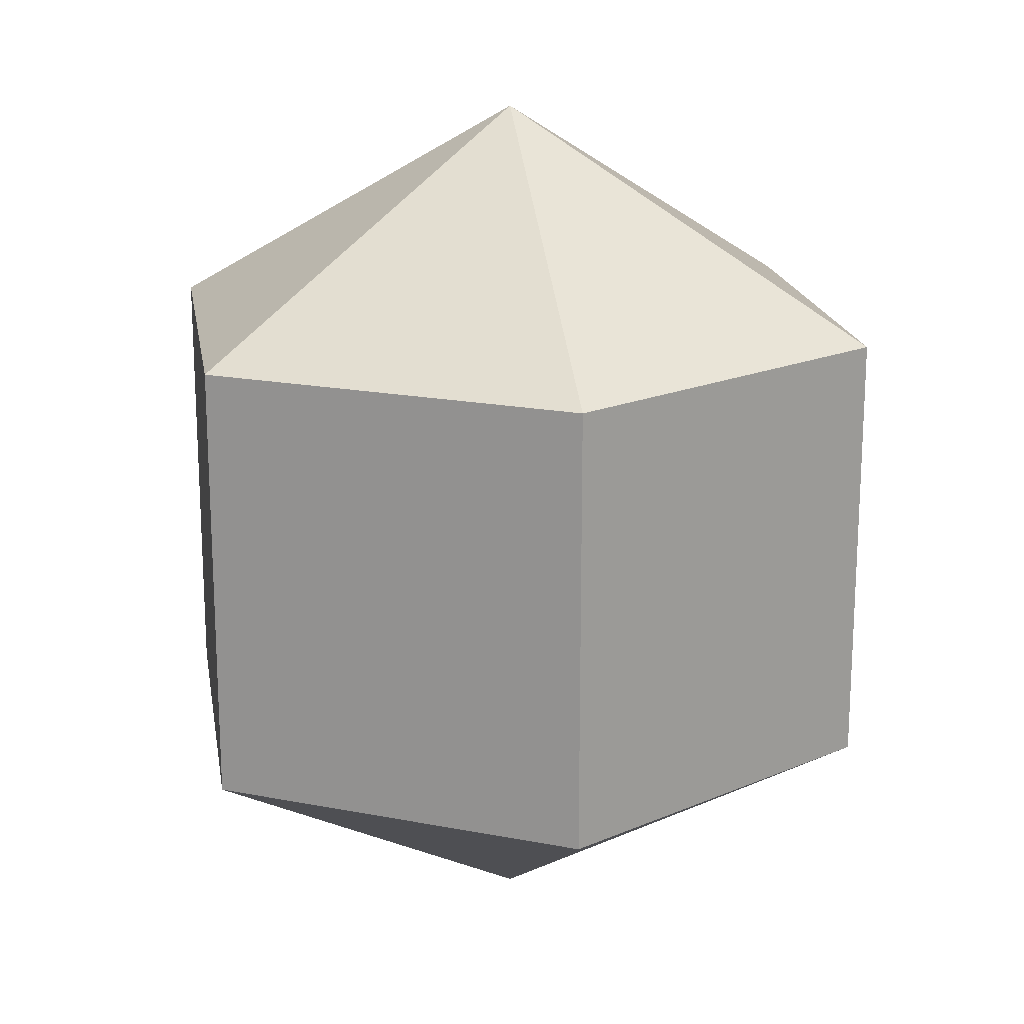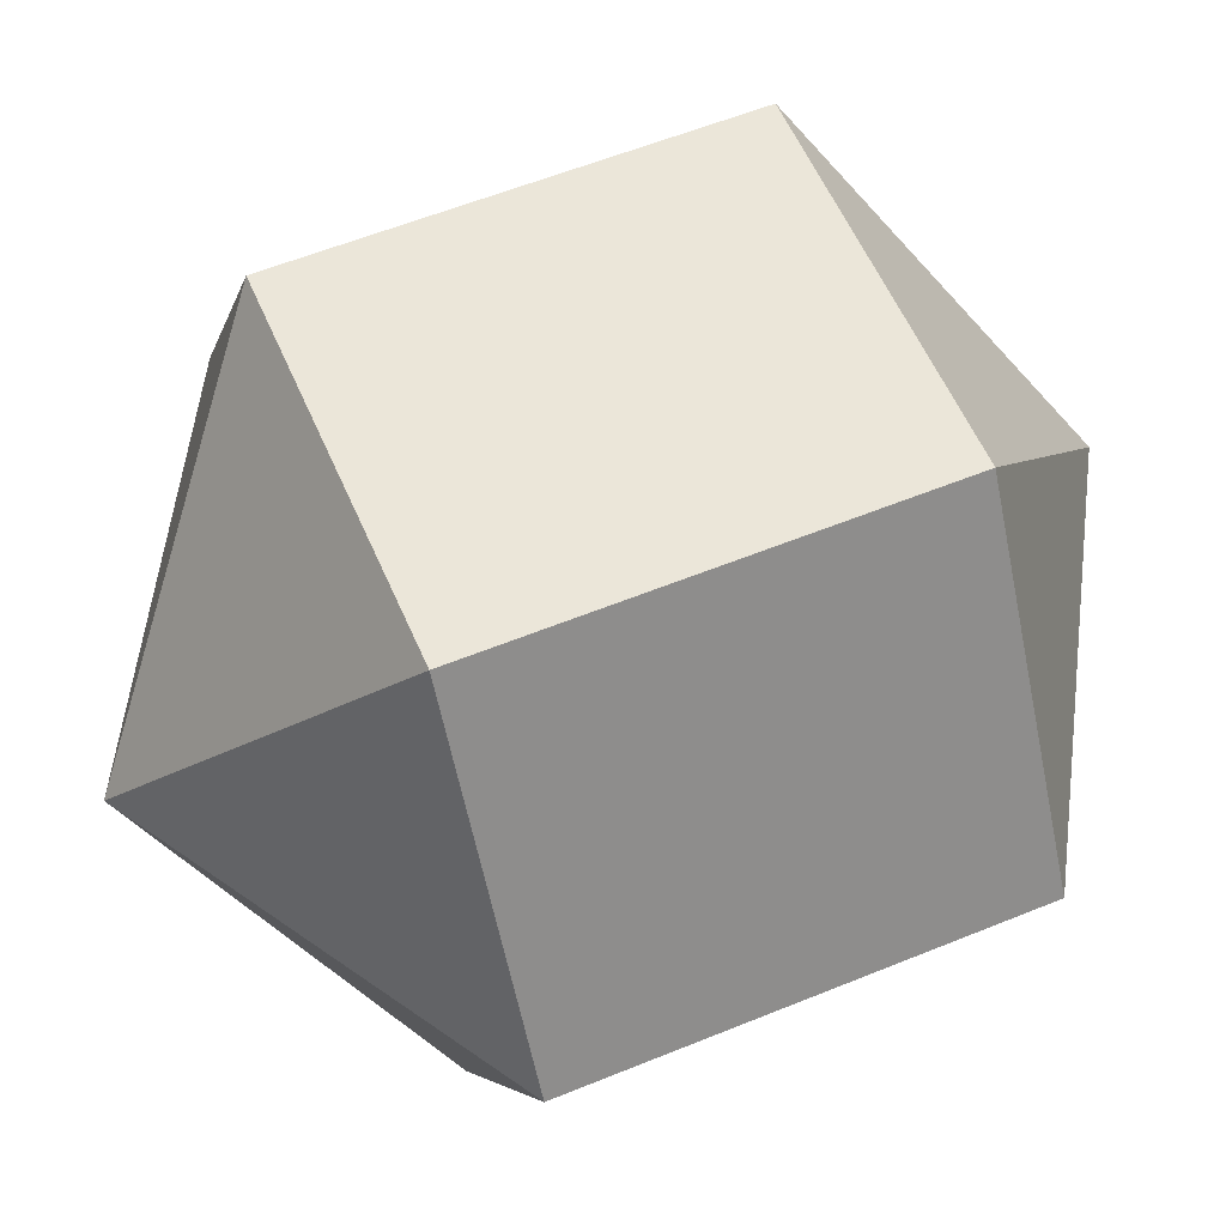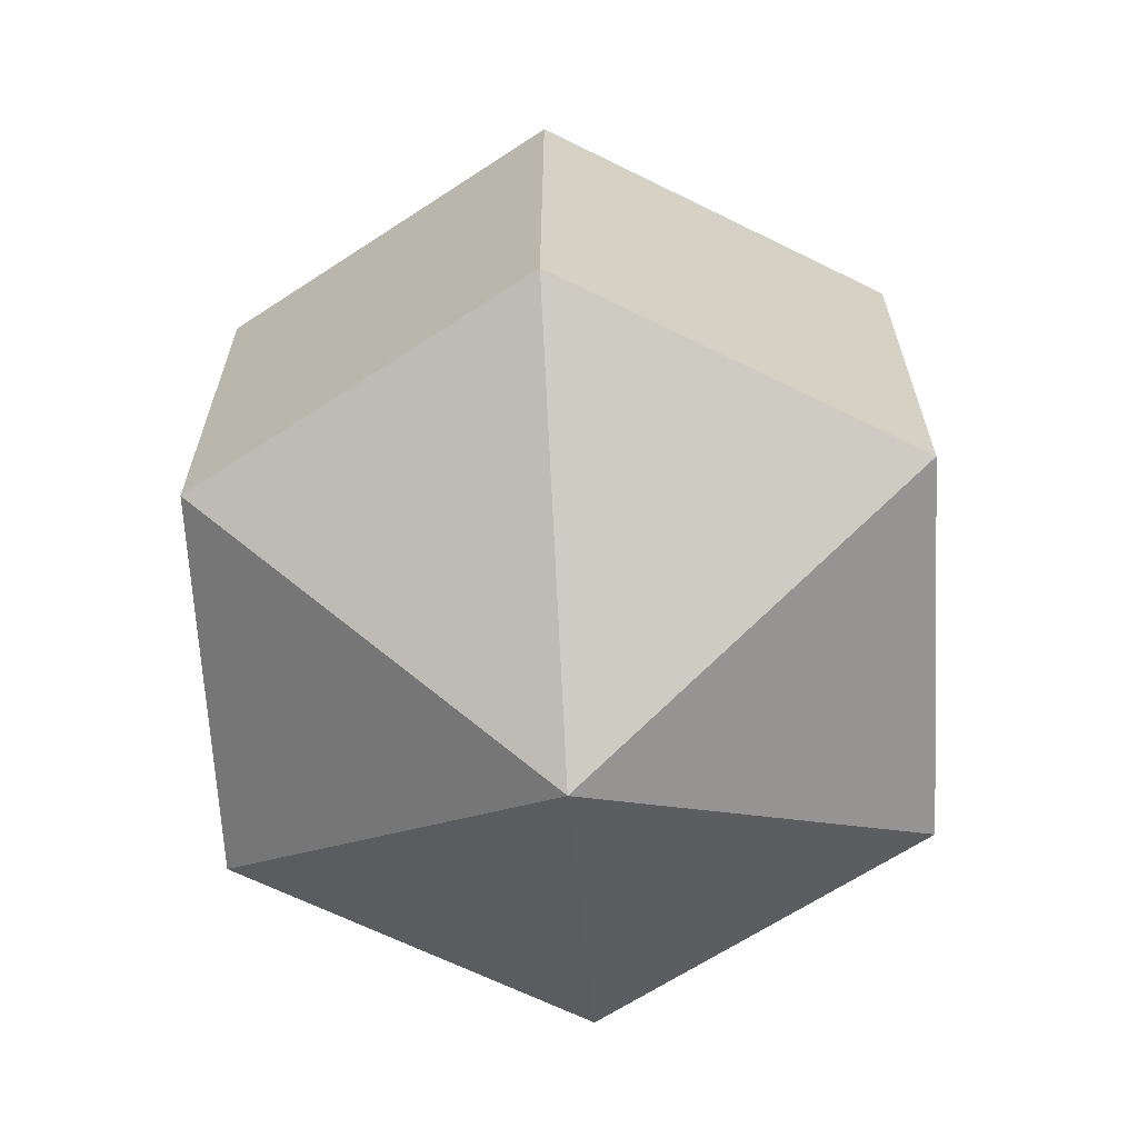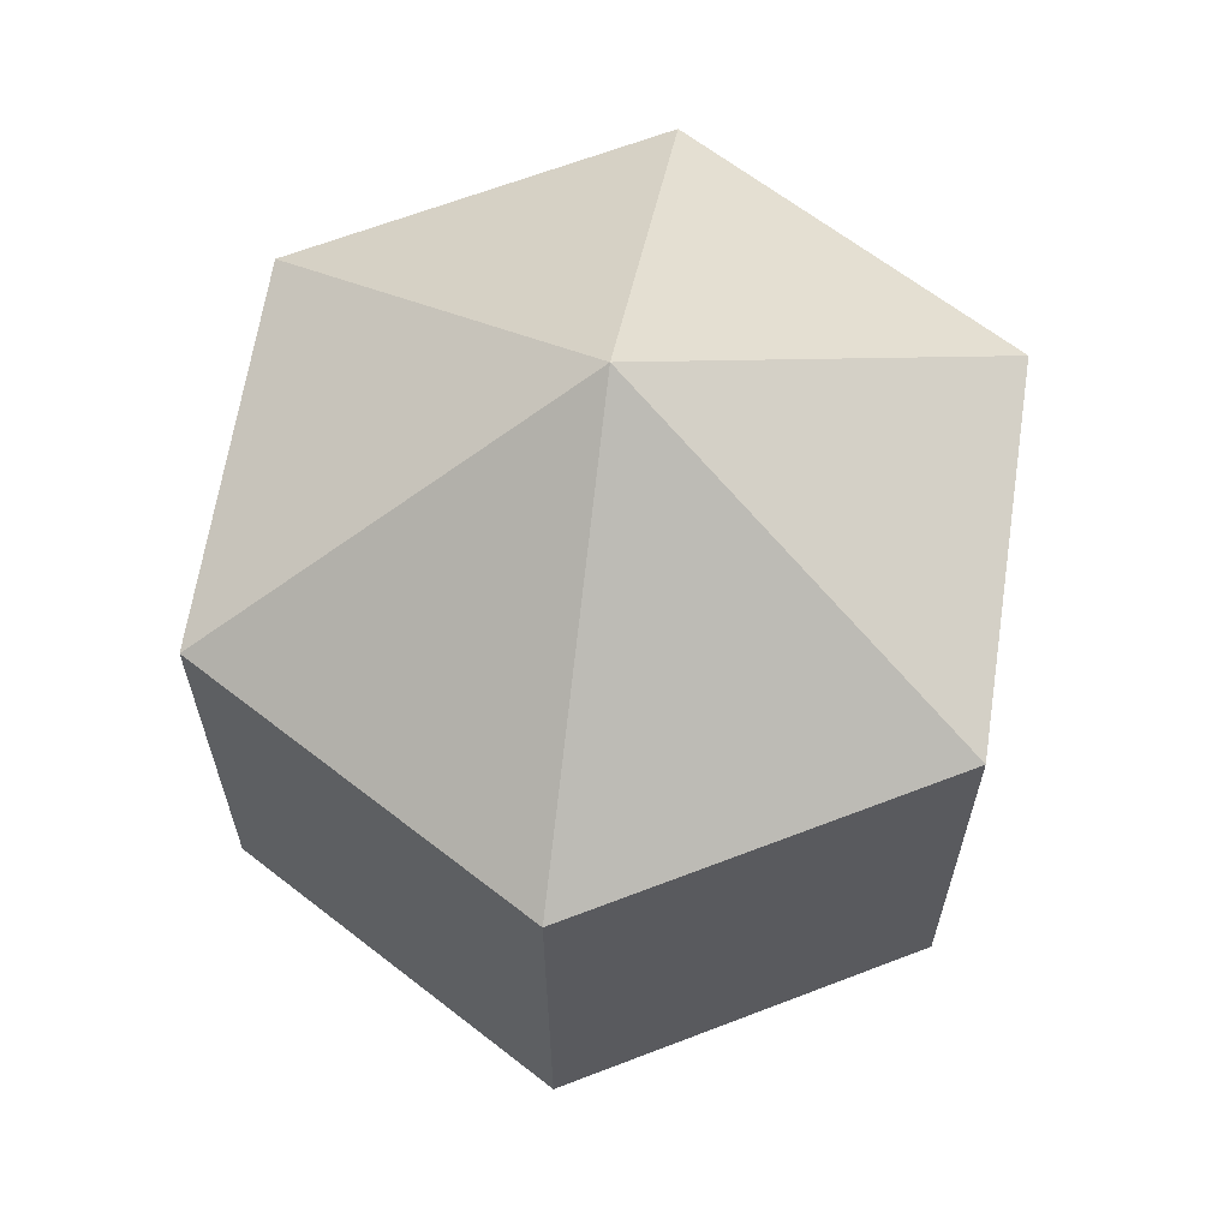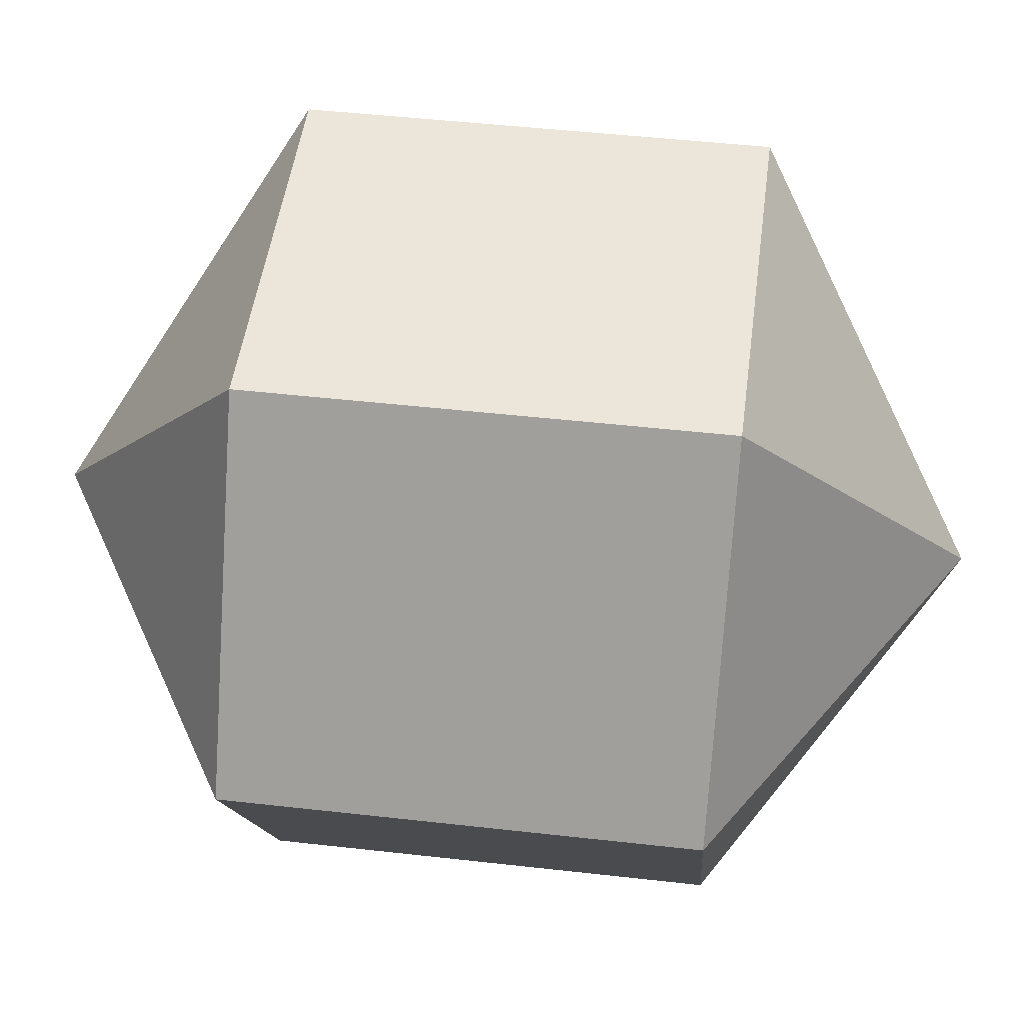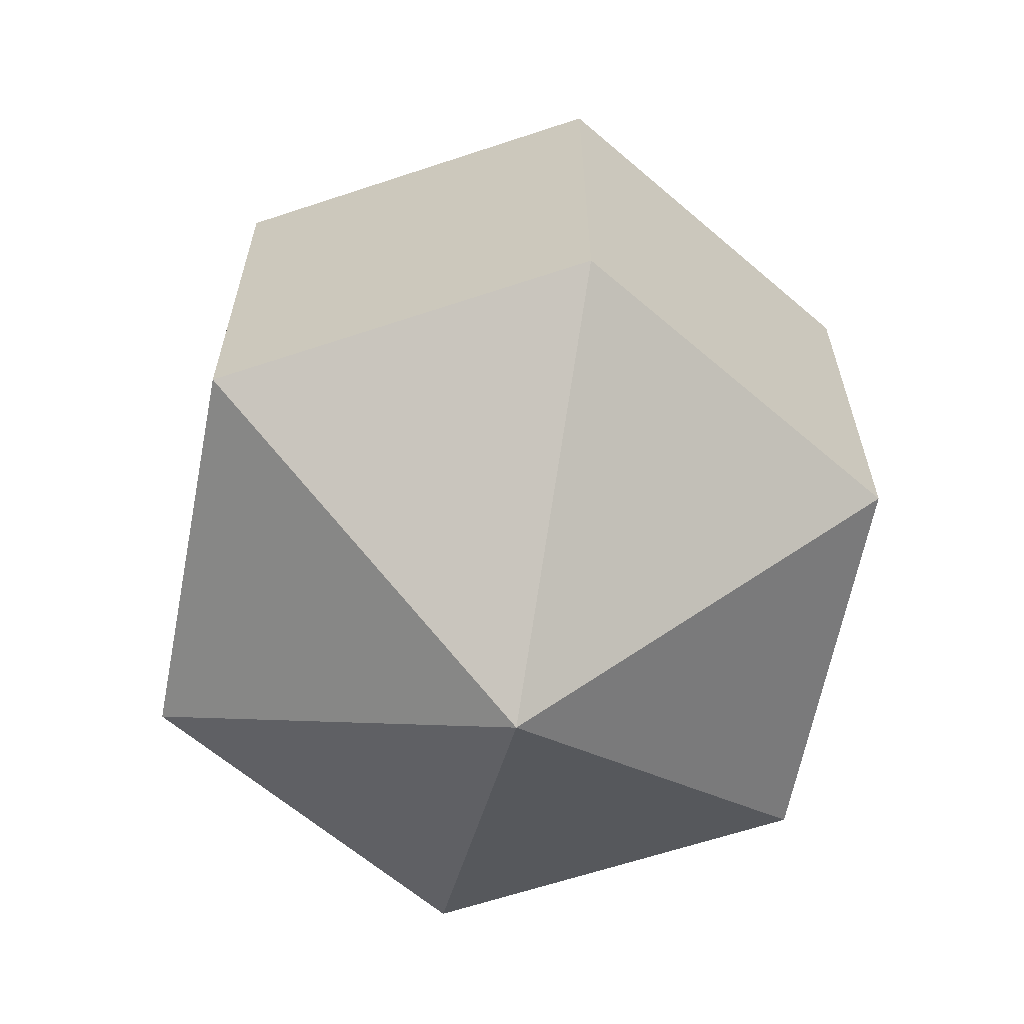
<metadata>
{"format":"obj","ext":"obj","renderer":"f3d","projection":"perspective","resolution":1024,"background":"white","views":[{"elev":18.3,"azim":-99.3,"up":"+Y"},{"elev":57.2,"azim":-113.1,"up":"+Z"},{"elev":-65.3,"azim":33.5,"up":"+Y"},{"elev":64.1,"azim":-21.3,"up":"+Y"},{"elev":47.6,"azim":-82.7,"up":"+Z"},{"elev":-63.2,"azim":139.0,"up":"+Y"}]}
</metadata>
<code>
o model_476
v -0.0002573 0.03775 -0.0002229
v 0.01622 0.01873 0.0283
v 0.03269 0.01873 -0.0002229
v -0.0002573 0.03775 -0.0002229
v 0.01622 0.01873 -0.0283
v 0.03269 0.01873 -0.0002229
v -0.0002573 0.03775 -0.0002229
v 0.01622 0.01873 -0.0283
v -0.01622 0.01873 -0.0283
v -0.0002573 0.03775 -0.0002229
v -0.03269 0.01873 0.0002229
v -0.01622 0.01873 -0.0283
v -0.0002573 0.03775 -0.0002229
v -0.03269 0.01873 0.0002229
v -0.01622 0.01873 0.0283
v -0.0002573 0.03775 -0.0002229
v 0.01622 0.01873 0.0283
v -0.01622 0.01873 0.0283
v -0.0002573 -0.03775 -0.0002229
v 0.03269 -0.01873 -0.0002229
v 0.01622 -0.01873 0.0283
v -0.0002573 -0.03775 -0.0002229
v 0.03269 -0.01873 -0.0002229
v 0.01622 -0.01873 -0.0283
v -0.0002573 -0.03775 -0.0002229
v -0.01622 -0.01873 -0.0283
v 0.01622 -0.01873 -0.0283
v -0.0002573 -0.03775 -0.0002229
v -0.01622 -0.01873 -0.0283
v -0.03269 -0.01873 0.0002229
v -0.0002573 -0.03775 -0.0002229
v -0.01622 -0.01873 0.0283
v -0.03269 -0.01873 0.0002229
v -0.0002573 -0.03775 -0.0002229
v -0.01622 -0.01873 0.0283
v 0.01622 -0.01873 0.0283
v 0.01622 -0.01873 0.0283
v 0.03269 -0.01873 -0.0002229
v 0.01622 0.01873 0.0283
v 0.03269 0.01873 -0.0002229
v 0.03269 -0.01873 -0.0002229
v 0.01622 -0.01873 -0.0283
v 0.03269 0.01873 -0.0002229
v 0.01622 0.01873 -0.0283
v 0.01622 -0.01873 -0.0283
v -0.01622 -0.01873 -0.0283
v 0.01622 0.01873 -0.0283
v -0.01622 0.01873 -0.0283
v -0.01622 -0.01873 -0.0283
v -0.03269 -0.01873 0.0002229
v -0.01622 0.01873 -0.0283
v -0.03269 0.01873 0.0002229
v -0.03269 -0.01873 0.0002229
v -0.01622 -0.01873 0.0283
v -0.03269 0.01873 0.0002229
v -0.01622 0.01873 0.0283
v -0.01622 -0.01873 0.0283
v 0.01622 -0.01873 0.0283
v -0.01622 0.01873 0.0283
v 0.01622 0.01873 0.0283
f 1 2 3
f 2 3 3
f 3 3 4
f 3 4 4
f 4 4 5
f 4 6 5
f 5 6 6
f 6 7 6
f 6 7 7
f 7 8 7
f 7 8 9
f 8 9 9
f 9 9 10
f 9 10 10
f 10 10 11
f 10 12 11
f 11 12 12
f 12 13 12
f 12 13 13
f 13 14 13
f 13 14 15
f 14 15 15
f 15 15 16
f 15 16 16
f 16 16 17
f 16 18 17
f 17 18 18
f 18 19 18
f 18 19 19
f 19 20 19
f 19 20 21
f 20 21 21
f 21 21 22
f 21 22 22
f 22 22 23
f 22 24 23
f 23 24 24
f 24 25 24
f 24 25 25
f 25 26 25
f 25 26 27
f 26 27 27
f 27 27 28
f 27 28 28
f 28 28 29
f 28 30 29
f 29 30 30
f 30 31 30
f 30 31 31
f 31 32 31
f 31 32 33
f 32 33 33
f 33 33 34
f 33 34 34
f 34 34 35
f 34 36 35
f 35 36 36
f 36 37 36
f 36 37 37
f 37 38 37
f 37 38 39
f 38 40 39
f 39 40 40
f 40 41 40
f 40 41 41
f 41 42 41
f 41 42 43
f 42 44 43
f 43 44 44
f 44 45 44
f 44 45 45
f 45 46 45
f 45 46 47
f 46 48 47
f 47 48 48
f 48 49 48
f 48 49 49
f 49 50 49
f 49 50 51
f 50 52 51
f 51 52 52
f 52 53 52
f 52 53 53
f 53 54 53
f 53 54 55
f 54 56 55
f 55 56 56
f 56 57 56
f 56 57 57
f 57 58 57
f 57 58 59
f 58 60 59

</code>
